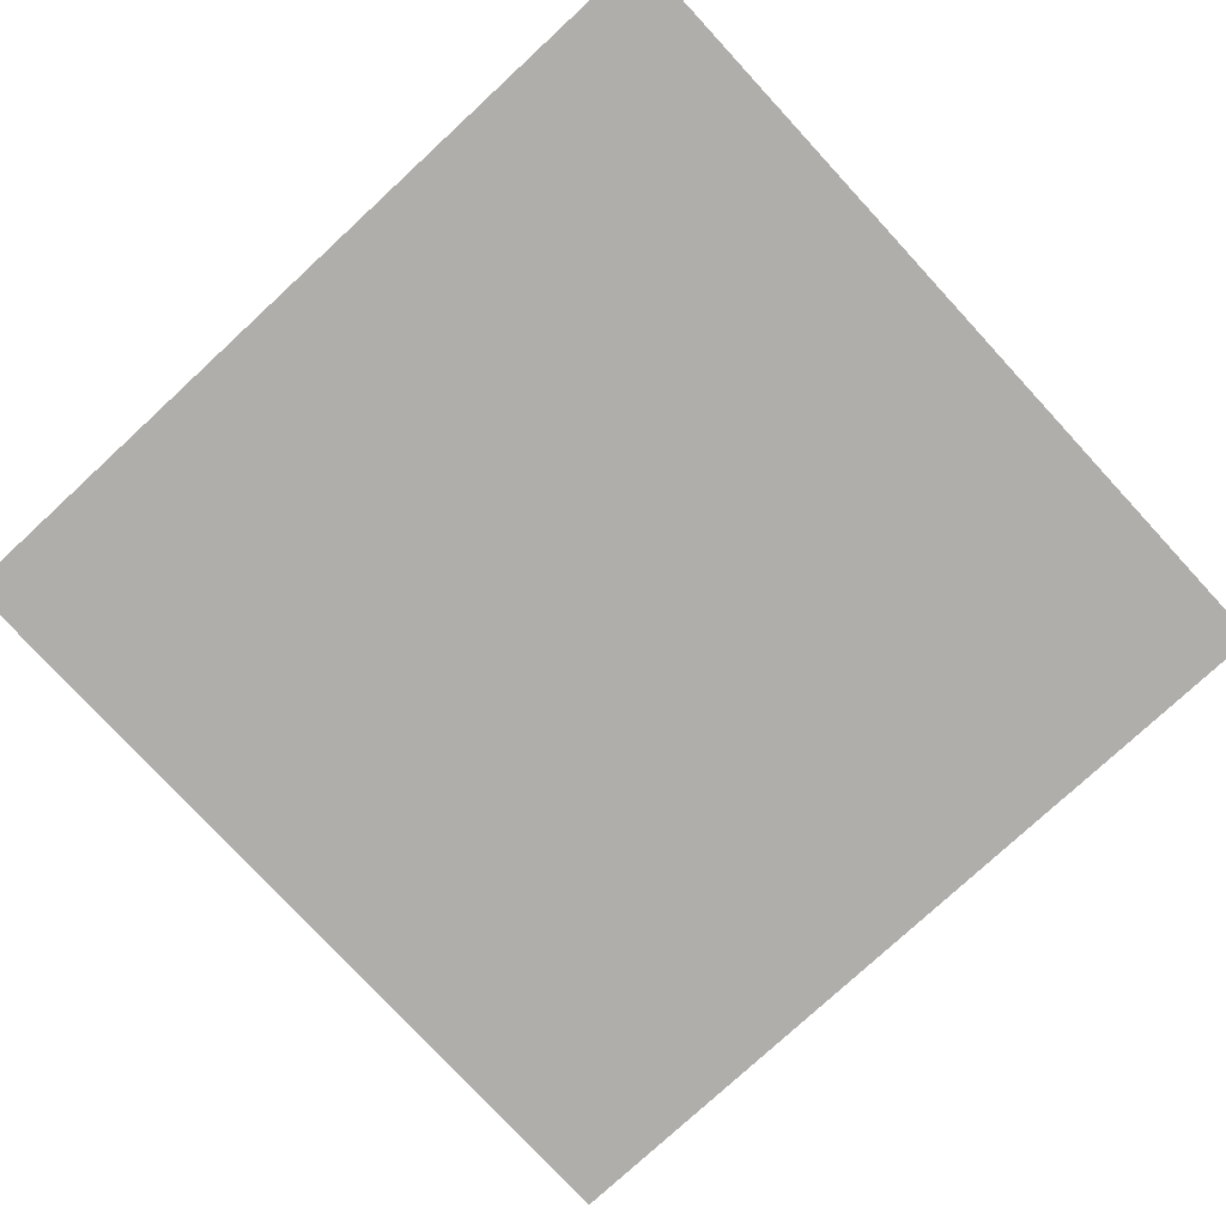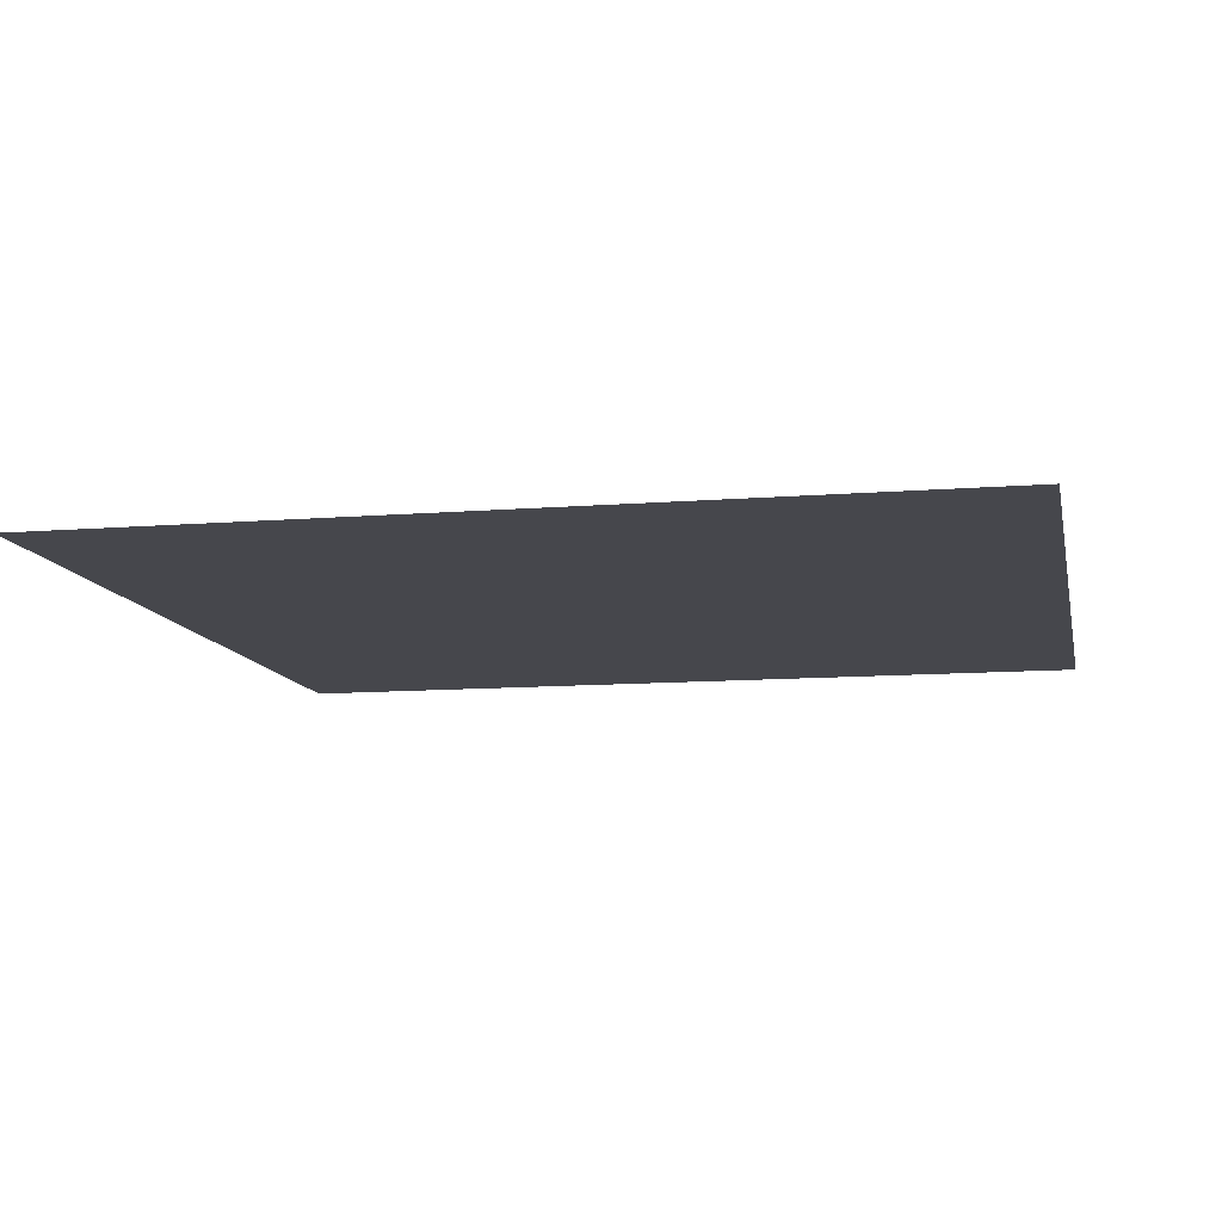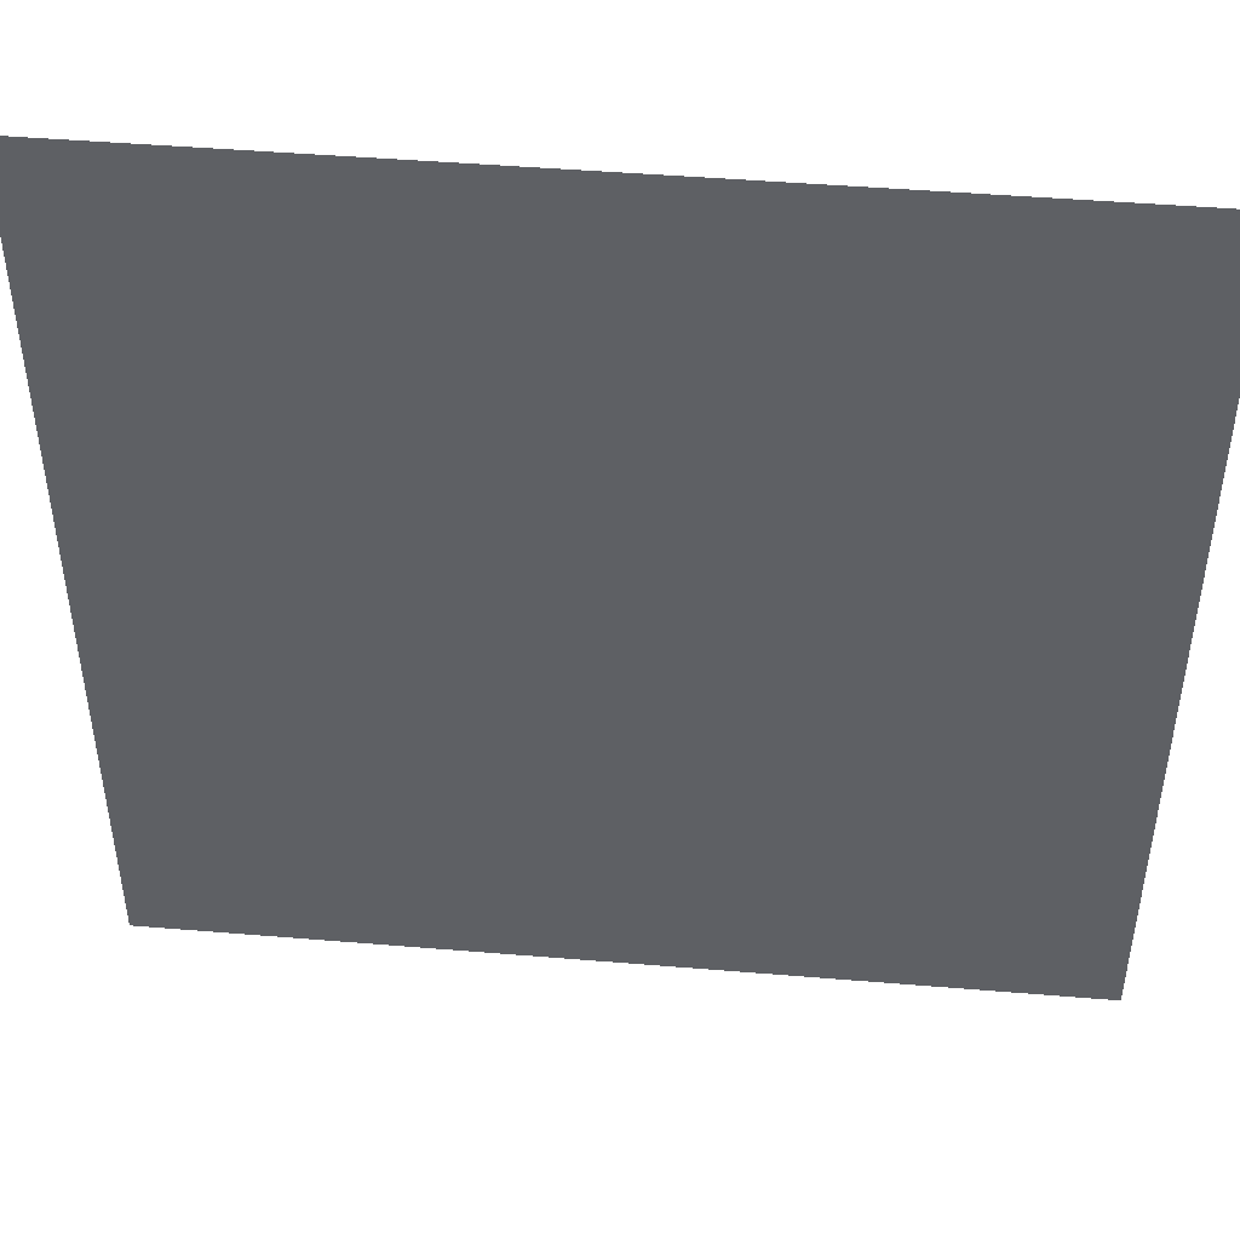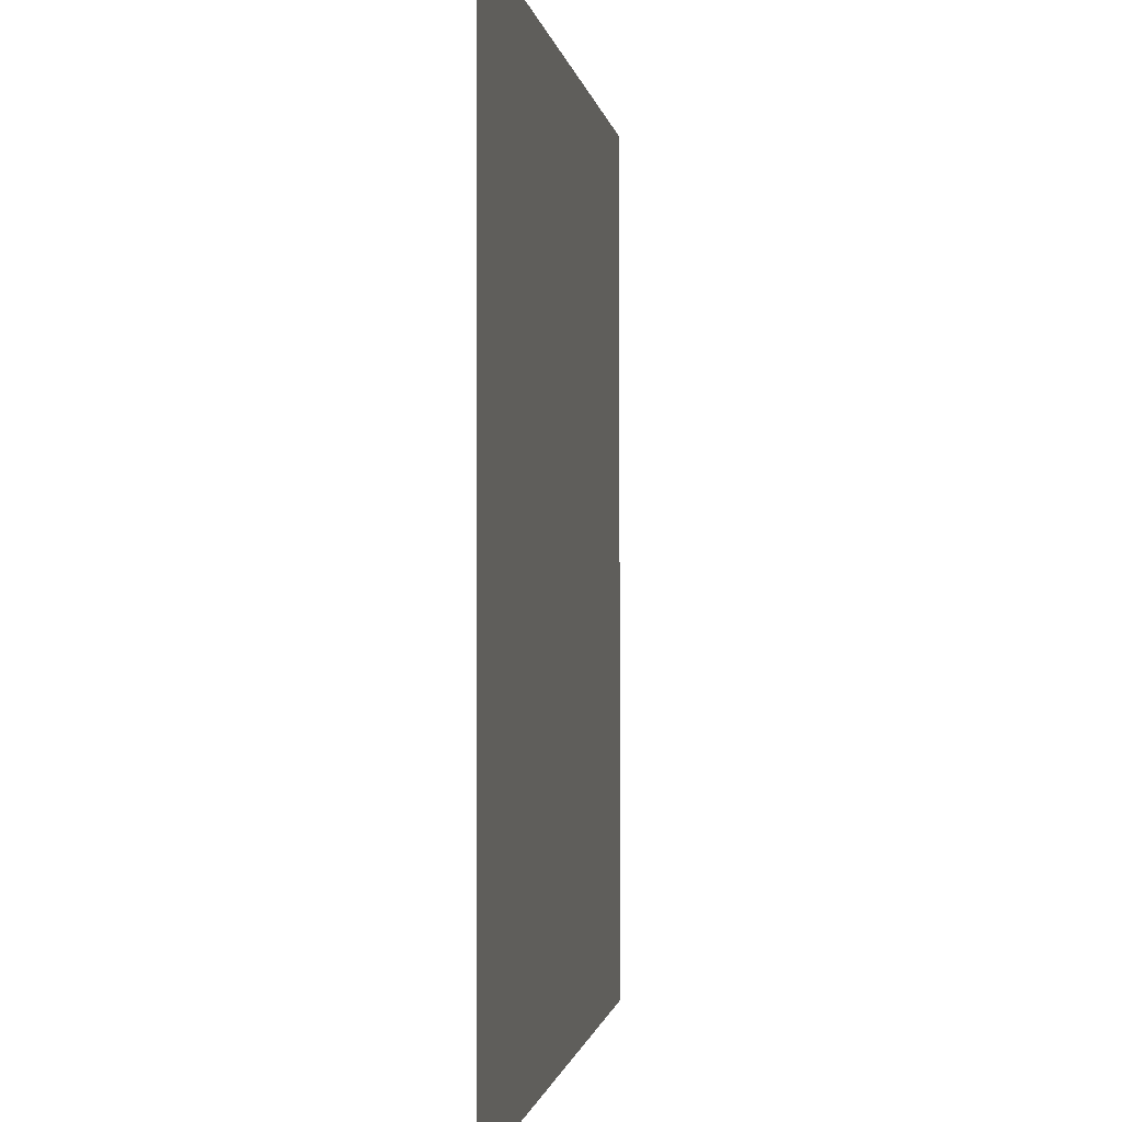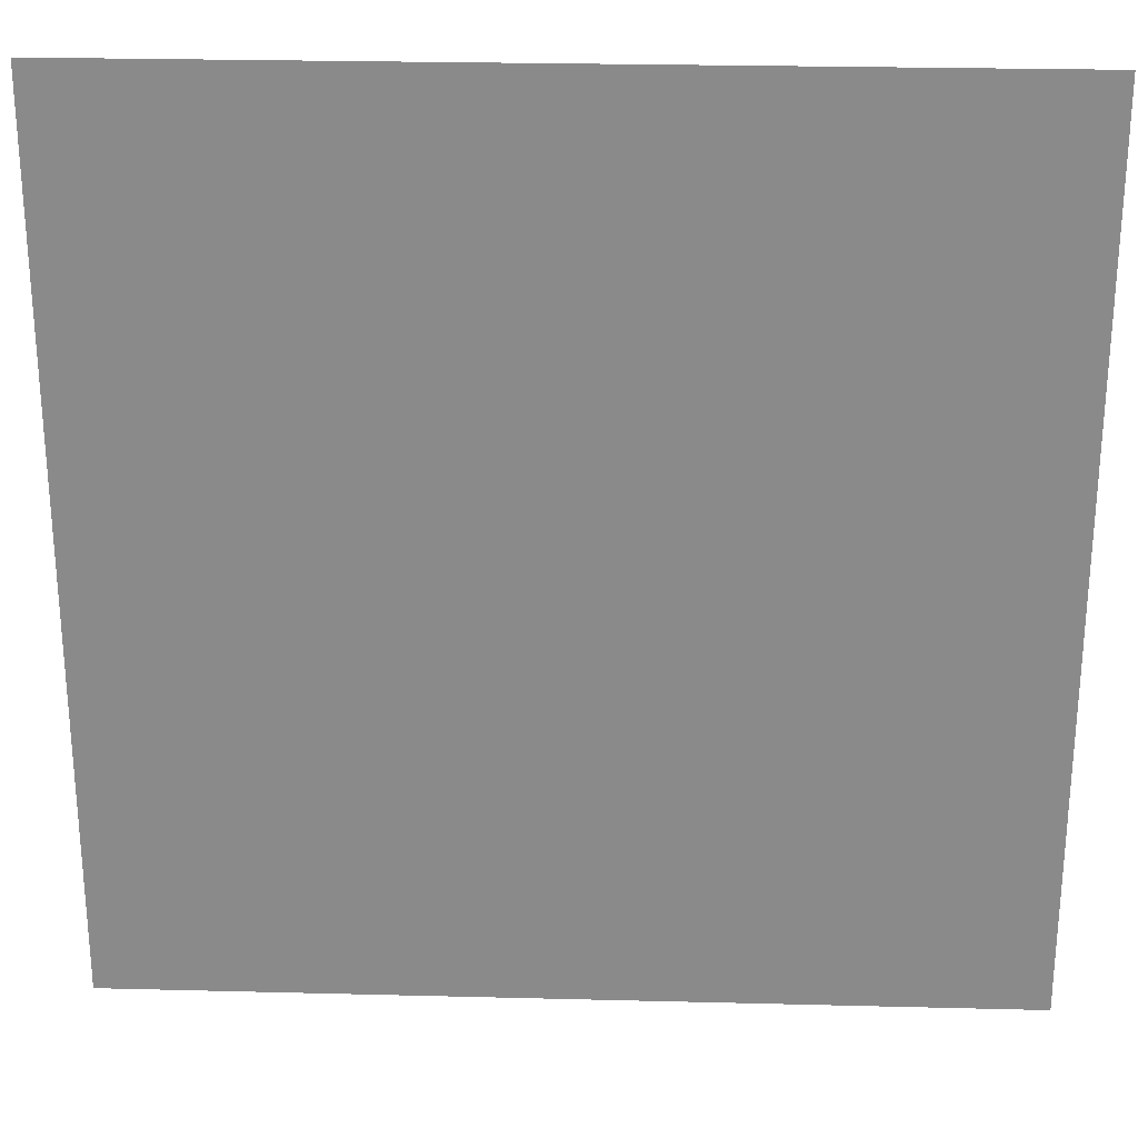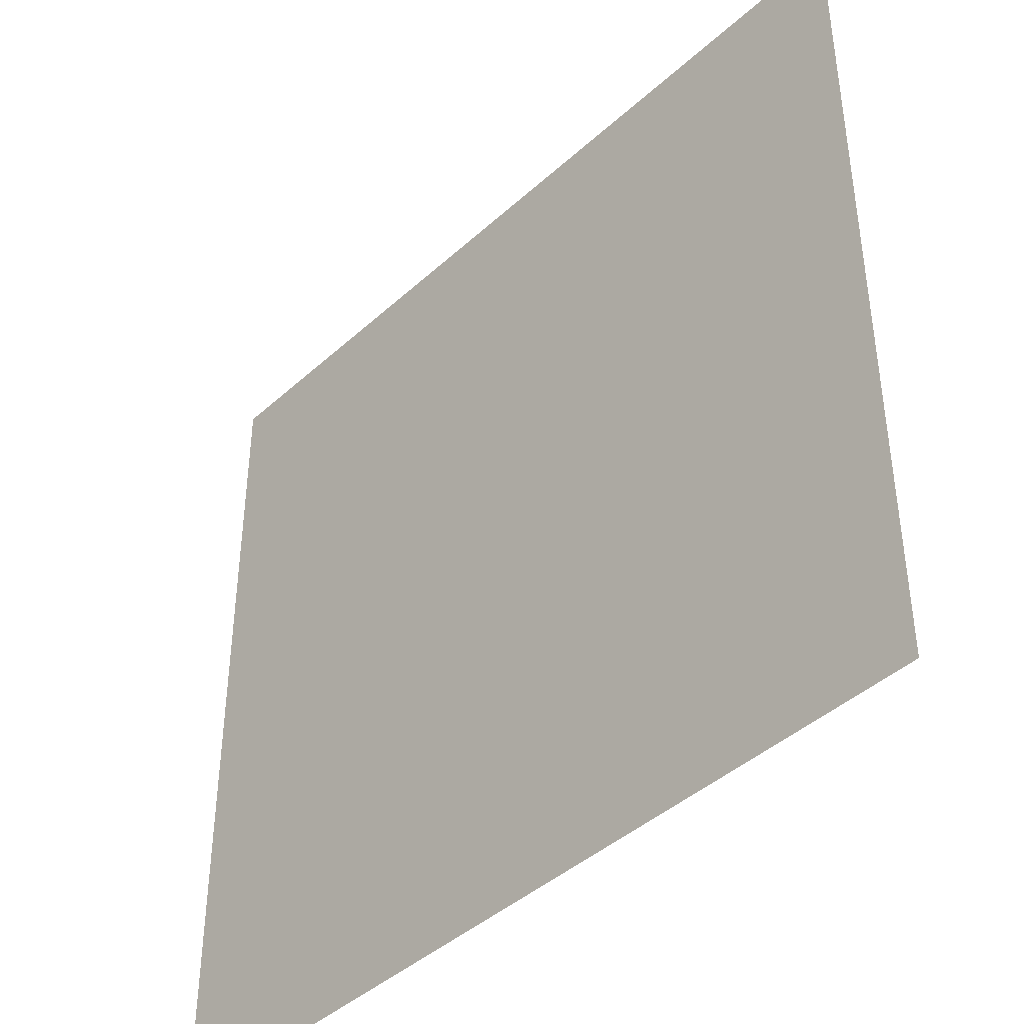
<metadata>
{"format":"obj","ext":"obj","renderer":"f3d","projection":"perspective","resolution":1024,"background":"white","views":[{"elev":-77.8,"azim":-47.3,"up":"+Z"},{"elev":-10.9,"azim":101.3,"up":"+Z"},{"elev":46.5,"azim":5.4,"up":"+Y"},{"elev":-0.9,"azim":97.8,"up":"+Y"},{"elev":26.1,"azim":-177.7,"up":"+Y"},{"elev":-42.4,"azim":47.2,"up":"+Y"}]}
</metadata>
<code>
o controlsPauseMenuButton
v 1 -1 0
v -1 -1 0
v 1 1 0
v -1 1 0
f 2 3 1
f 2 4 3

</code>
